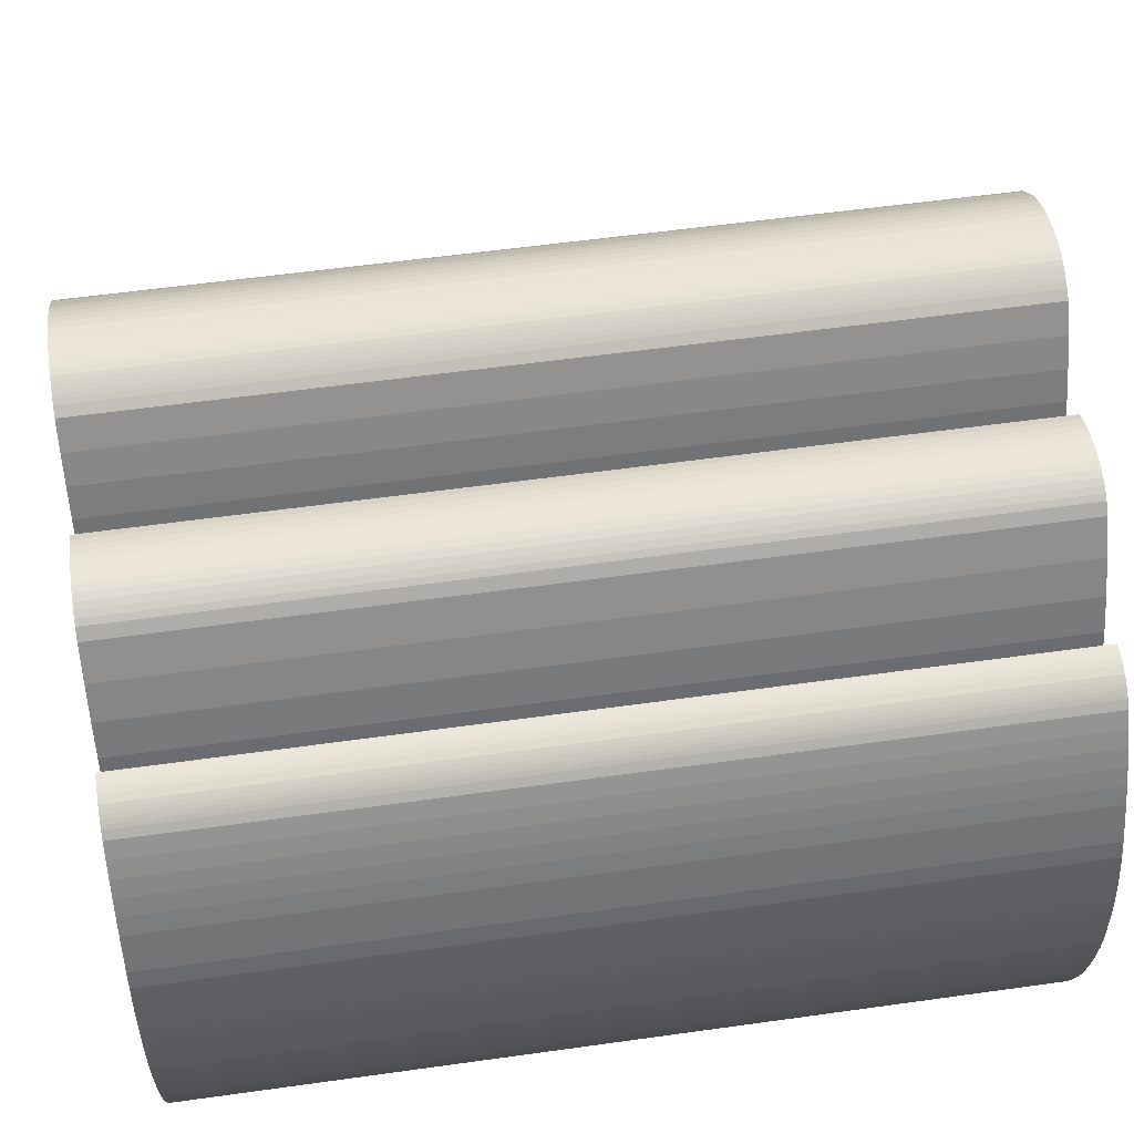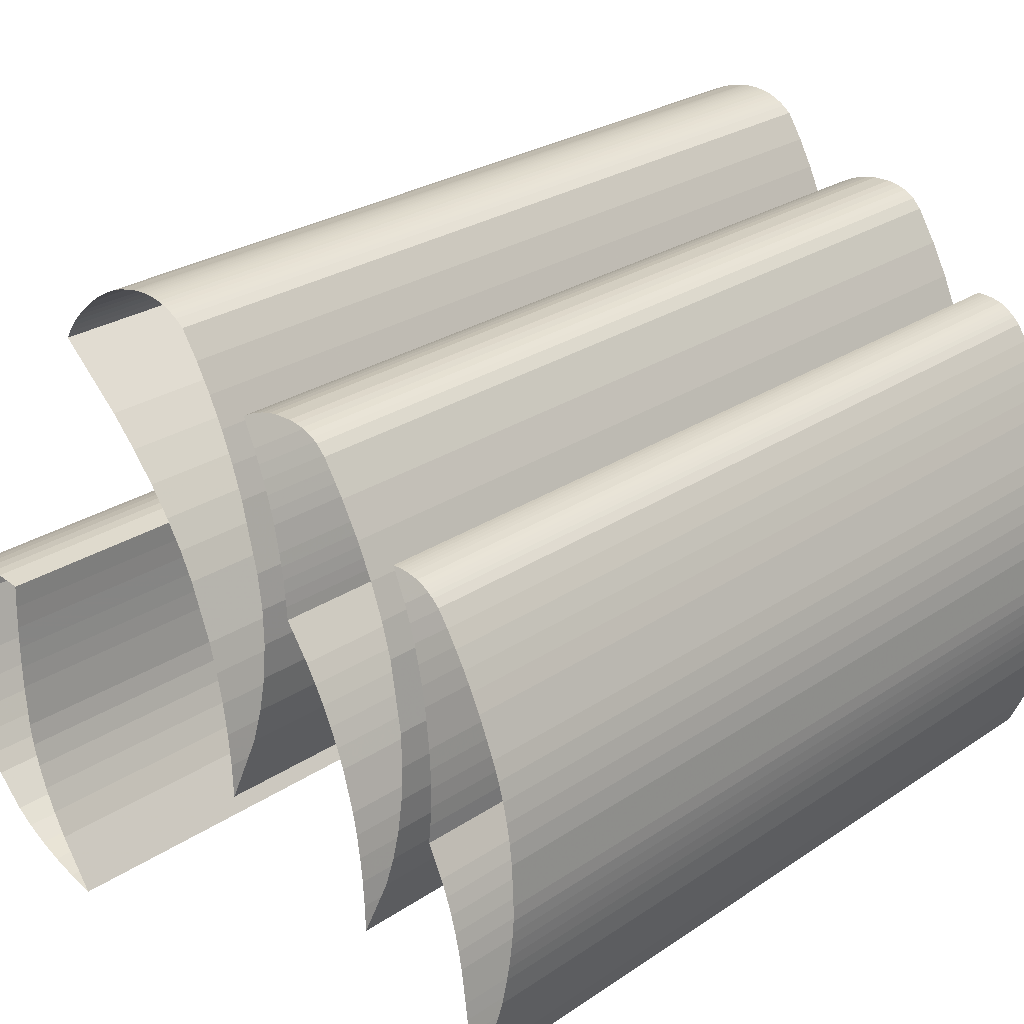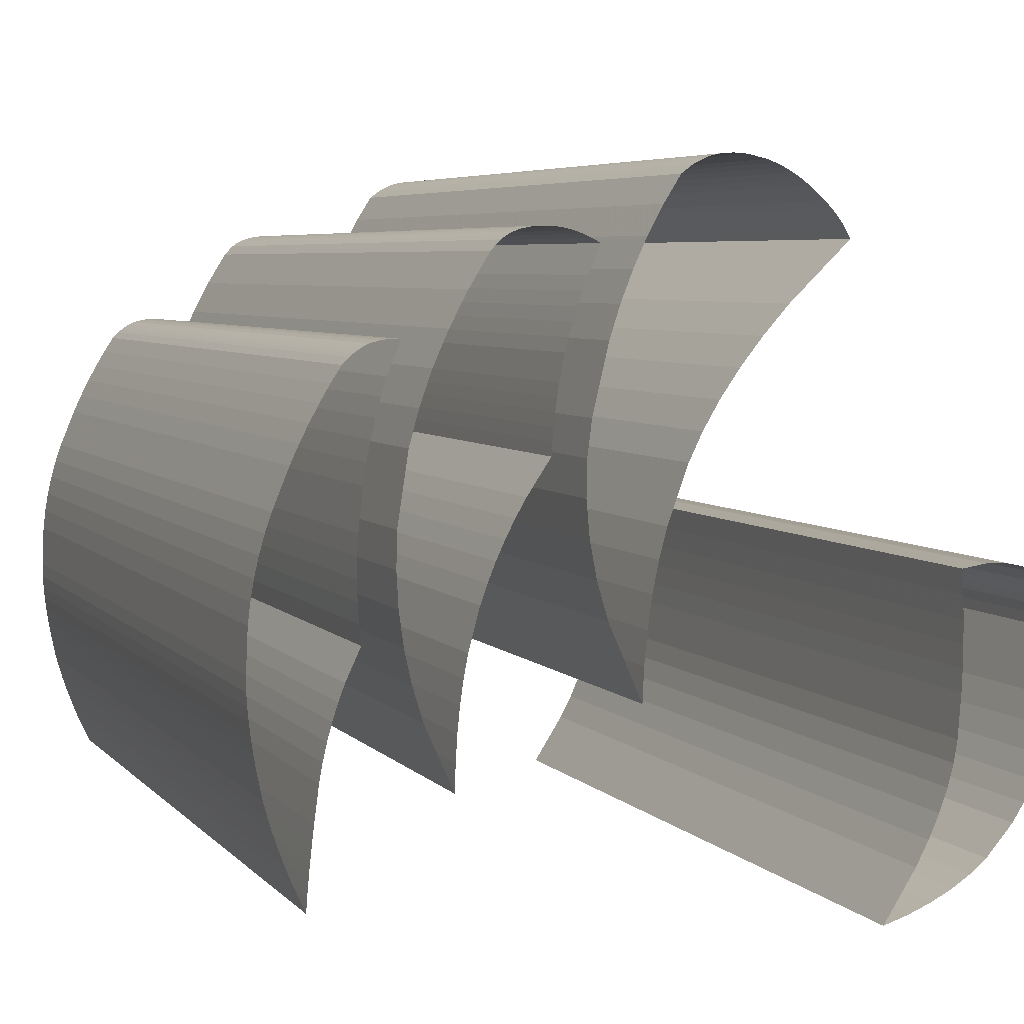
<metadata>
{"format":"obj","ext":"obj","renderer":"f3d","projection":"perspective","resolution":1024,"background":"white","views":[{"elev":56.8,"azim":81.7,"up":"+Y"},{"elev":26.1,"azim":43.3,"up":"+Y"},{"elev":5.5,"azim":158.5,"up":"+Y"}]}
</metadata>
<code>
v -0.2742 -0.4631 0
v -0.3035 -0.4516 0
v -0.33 -0.4384 0
v -0.3538 -0.4235 0
v -0.375 -0.4068 0
v -0.4091 -0.3684 0
v -0.4234 -0.3461 0
v -0.4369 -0.3211 0
v -0.4495 -0.2934 0
v -0.4614 -0.2629 0
v -0.4724 -0.2298 0
v -0.4919 -0.1554 0
v -0.4912 -0.1423 0
v -0.4884 -0.1301 0
v -0.4836 -0.1189 0
v -0.4766 -0.1086 0
v -0.4675 -0.09929 0
v -0.443 -0.08345 0
v -0.4282 -0.07724 0
v -0.4133 -0.07259 0
v -0.3983 -0.06949 0
v -0.3832 -0.06794 0
v -0.368 -0.06794 0
v -0.3372 -0.07259 0
v -0.3388 -0.1018 0
v -0.3397 -0.1305 0
v -0.34 -0.1587 0
v -0.3396 -0.1865 0
v -0.3386 -0.2137 0
v -0.3345 -0.2666 0
v -0.3299 -0.2934 0
v -0.3225 -0.3211 0
v -0.3122 -0.3497 0
v -0.299 -0.3792 0
v -0.283 -0.4095 0
v -0.2422 -0.4729 0
v 0.05631 -0.2015 0
v 0.05456 -0.161 0
v 0.05088 -0.1217 0
v 0.04526 -0.0837 0
v 0.0377 -0.04687 0
v 0.0282 -0.01126 0
v 0.003392 0.05631 0
v -0.01283 0.08943 0
v -0.03283 0.1229 0
v -0.05659 0.1567 0
v -0.08411 0.1908 0
v -0.1154 0.2252 0
v -0.1893 0.2951 0
v -0.1846 0.3036 0
v -0.1791 0.312 0
v -0.1727 0.3202 0
v -0.1656 0.3283 0
v -0.1576 0.3364 0
v -0.1391 0.3521 0
v -0.1289 0.3594 0
v -0.1187 0.3658 0
v -0.1083 0.3714 0
v -0.09787 0.376 0
v -0.0873 0.3798 0
v -0.06581 0.3847 0
v -0.06345 0.385 0
v -0.06104 0.3853 0
v -0.05858 0.3856 0
v -0.05606 0.3858 0
v -0.05348 0.3859 0
v -0.04817 0.386 0
v -0.04468 0.386 0
v -0.04119 0.3858 0
v -0.0377 0.3855 0
v -0.03421 0.3851 0
v -0.03072 0.3846 0
v -0.02374 0.3833 0
v -0.01799 0.3816 0
v -0.01234 0.3794 0
v -0.006798 0.3769 0
v -0.001371 0.374 0
v 0.003946 0.3707 0
v 0.01425 0.363 0
v 0.0346 0.3311 0
v 0.05301 0.2977 0
v 0.06949 0.2627 0
v 0.08403 0.2261 0
v 0.09663 0.1878 0
v 0.116 0.1065 0
v 0.1214 0.06434 0
v 0.1222 0.02156 0
v 0.1183 -0.02183 0
v 0.1098 -0.06584 0
v 0.09663 -0.1104 0
v 0.05631 -0.2015 0
v 0.23 0.2815 0
v 0.2547 0.2418 0
v 0.2761 0.2018 0
v 0.2941 0.1614 0
v 0.3089 0.1207 0
v 0.3203 0.07968 0
v 0.3331 -0.003392 0
v 0.3342 -0.04498 0
v 0.3319 -0.08602 0
v 0.3263 -0.1265 0
v 0.3174 -0.1664 0
v 0.3051 -0.2058 0
v 0.2707 -0.2829 0
v 0.2698 -0.2506 0
v 0.2678 -0.2198 0
v 0.2648 -0.1903 0
v 0.2607 -0.1622 0
v 0.2556 -0.1354 0
v 0.2422 -0.08616 0
v 0.2339 -0.06309 0
v 0.2246 -0.04041 0
v 0.2142 -0.01812 0
v 0.2028 0.00378 0
v 0.1903 0.0253 0
v 0.1621 0.06716 0
v 0.1612 0.08267 0
v 0.1598 0.09818 0
v 0.1581 0.1137 0
v 0.1559 0.1292 0
v 0.1534 0.1447 0
v 0.1472 0.1757 0
v 0.1431 0.1917 0
v 0.1384 0.2077 0
v 0.1331 0.2239 0
v 0.1273 0.2402 0
v 0.1209 0.2566 0
v 0.1065 0.2897 0
v 0.1166 0.295 0
v 0.1268 0.2994 0
v 0.137 0.3029 0
v 0.1473 0.3054 0
v 0.1576 0.307 0
v 0.1784 0.3073 0
v 0.1881 0.3061 0
v 0.197 0.3041 0
v 0.2052 0.3013 0
v 0.2125 0.2976 0
v 0.2191 0.2931 0
v 0.23 0.2815 0
v 0.3277 0.192 0
v 0.3324 0.1922 0
v 0.3371 0.1922 0
v 0.3419 0.1919 0
v 0.3467 0.1913 0
v 0.3516 0.1905 0
v 0.3616 0.1879 0
v 0.3662 0.1858 0
v 0.3707 0.1834 0
v 0.3751 0.1806 0
v 0.3793 0.1775 0
v 0.3835 0.1741 0
v 0.3915 0.1662 0
v 0.4036 0.1476 0
v 0.4153 0.1282 0
v 0.4264 0.1081 0
v 0.4371 0.08713 0
v 0.4472 0.06542 0
v 0.4661 0.01967 0
v 0.4736 -0.001952 0
v 0.48 -0.02419 0
v 0.4853 -0.04703 0
v 0.4893 -0.07049 0
v 0.4922 -0.09455 0
v 0.4946 -0.1445 0
v 0.4946 -0.1469 0
v 0.4946 -0.1493 0
v 0.4946 -0.1517 0
v 0.4946 -0.1543 0
v 0.4946 -0.1568 0
v 0.4946 -0.1621 0
v 0.4936 -0.1774 0
v 0.4921 -0.1929 0
v 0.4903 -0.2087 0
v 0.4879 -0.2248 0
v 0.4852 -0.2412 0
v 0.4783 -0.2748 0
v 0.4737 -0.2915 0
v 0.4685 -0.3084 0
v 0.4628 -0.3255 0
v 0.4564 -0.3428 0
v 0.4494 -0.3602 0
v 0.4335 -0.3955 0
v 0.4322 -0.3785 0
v 0.4306 -0.3607 0
v 0.4288 -0.3423 0
v 0.4266 -0.3231 0
v 0.4242 -0.3032 0
v 0.4186 -0.2612 0
v 0.4147 -0.2397 0
v 0.4098 -0.2188 0
v 0.4041 -0.1983 0
v 0.3975 -0.1783 0
v 0.3901 -0.1589 0
v 0.3725 -0.1214 0
v 0.3747 -0.09881 0
v 0.3761 -0.07591 0
v 0.3766 -0.05274 0
v 0.3762 -0.02928 0
v 0.3749 -0.005552 0
v 0.3697 0.04274 0
v 0.3659 0.06672 0
v 0.3613 0.08982 0
v 0.356 0.112 0
v 0.35 0.1333 0
v 0.3433 0.1538 0
v 0.3277 0.192 0
v -0.2742 -0.4631 -1.042
v -0.3035 -0.4516 -1.042
v -0.33 -0.4384 -1.042
v -0.3538 -0.4235 -1.042
v -0.375 -0.4068 -1.042
v -0.4091 -0.3684 -1.042
v -0.4234 -0.3461 -1.042
v -0.4369 -0.3211 -1.042
v -0.4495 -0.2934 -1.042
v -0.4614 -0.2629 -1.042
v -0.4724 -0.2298 -1.042
v -0.4919 -0.1554 -1.042
v -0.4912 -0.1423 -1.042
v -0.4884 -0.1301 -1.042
v -0.4836 -0.1189 -1.042
v -0.4766 -0.1086 -1.042
v -0.4675 -0.09929 -1.042
v -0.443 -0.08345 -1.042
v -0.4282 -0.07724 -1.042
v -0.4133 -0.07259 -1.042
v -0.3983 -0.06949 -1.042
v -0.3832 -0.06794 -1.042
v -0.368 -0.06794 -1.042
v -0.3372 -0.07259 -1.042
v -0.3388 -0.1018 -1.042
v -0.3397 -0.1305 -1.042
v -0.34 -0.1587 -1.042
v -0.3396 -0.1865 -1.042
v -0.3386 -0.2137 -1.042
v -0.3345 -0.2666 -1.042
v -0.3299 -0.2934 -1.042
v -0.3225 -0.3211 -1.042
v -0.3122 -0.3497 -1.042
v -0.299 -0.3792 -1.042
v -0.283 -0.4095 -1.042
v -0.2422 -0.4729 -1.042
v 0.05631 -0.2015 -1.042
v 0.05456 -0.161 -1.042
v 0.05088 -0.1217 -1.042
v 0.04526 -0.0837 -1.042
v 0.0377 -0.04687 -1.042
v 0.0282 -0.01126 -1.042
v 0.003392 0.05631 -1.042
v -0.01283 0.08943 -1.042
v -0.03283 0.1229 -1.042
v -0.05659 0.1567 -1.042
v -0.08411 0.1908 -1.042
v -0.1154 0.2252 -1.042
v -0.1893 0.2951 -1.042
v -0.1846 0.3036 -1.042
v -0.1791 0.312 -1.042
v -0.1727 0.3202 -1.042
v -0.1656 0.3283 -1.042
v -0.1576 0.3364 -1.042
v -0.1391 0.3521 -1.042
v -0.1289 0.3594 -1.042
v -0.1187 0.3658 -1.042
v -0.1083 0.3714 -1.042
v -0.09787 0.376 -1.042
v -0.0873 0.3798 -1.042
v -0.06581 0.3847 -1.042
v -0.06345 0.385 -1.042
v -0.06104 0.3853 -1.042
v -0.05858 0.3856 -1.042
v -0.05606 0.3858 -1.042
v -0.05348 0.3859 -1.042
v -0.04817 0.386 -1.042
v -0.04468 0.386 -1.042
v -0.04119 0.3858 -1.042
v -0.0377 0.3855 -1.042
v -0.03421 0.3851 -1.042
v -0.03072 0.3846 -1.042
v -0.02374 0.3833 -1.042
v -0.01799 0.3816 -1.042
v -0.01234 0.3794 -1.042
v -0.006798 0.3769 -1.042
v -0.001371 0.374 -1.042
v 0.003946 0.3707 -1.042
v 0.01425 0.363 -1.042
v 0.0346 0.3311 -1.042
v 0.05301 0.2977 -1.042
v 0.06949 0.2627 -1.042
v 0.08403 0.2261 -1.042
v 0.09663 0.1878 -1.042
v 0.116 0.1065 -1.042
v 0.1214 0.06434 -1.042
v 0.1222 0.02156 -1.042
v 0.1183 -0.02183 -1.042
v 0.1098 -0.06584 -1.042
v 0.09663 -0.1104 -1.042
v 0.05631 -0.2015 -1.042
v 0.23 0.2815 -1.042
v 0.2547 0.2418 -1.042
v 0.2761 0.2018 -1.042
v 0.2941 0.1614 -1.042
v 0.3089 0.1207 -1.042
v 0.3203 0.07968 -1.042
v 0.3331 -0.003392 -1.042
v 0.3342 -0.04498 -1.042
v 0.3319 -0.08602 -1.042
v 0.3263 -0.1265 -1.042
v 0.3174 -0.1664 -1.042
v 0.3051 -0.2058 -1.042
v 0.2707 -0.2829 -1.042
v 0.2698 -0.2506 -1.042
v 0.2678 -0.2198 -1.042
v 0.2648 -0.1903 -1.042
v 0.2607 -0.1622 -1.042
v 0.2556 -0.1354 -1.042
v 0.2422 -0.08616 -1.042
v 0.2339 -0.06309 -1.042
v 0.2246 -0.04041 -1.042
v 0.2142 -0.01812 -1.042
v 0.2028 0.00378 -1.042
v 0.1903 0.0253 -1.042
v 0.1621 0.06716 -1.042
v 0.1612 0.08267 -1.042
v 0.1598 0.09818 -1.042
v 0.1581 0.1137 -1.042
v 0.1559 0.1292 -1.042
v 0.1534 0.1447 -1.042
v 0.1472 0.1757 -1.042
v 0.1431 0.1917 -1.042
v 0.1384 0.2077 -1.042
v 0.1331 0.2239 -1.042
v 0.1273 0.2402 -1.042
v 0.1209 0.2566 -1.042
v 0.1065 0.2897 -1.042
v 0.1166 0.295 -1.042
v 0.1268 0.2994 -1.042
v 0.137 0.3029 -1.042
v 0.1473 0.3054 -1.042
v 0.1576 0.307 -1.042
v 0.1784 0.3073 -1.042
v 0.1881 0.3061 -1.042
v 0.197 0.3041 -1.042
v 0.2052 0.3013 -1.042
v 0.2125 0.2976 -1.042
v 0.2191 0.2931 -1.042
v 0.23 0.2815 -1.042
v 0.3277 0.192 -1.042
v 0.3324 0.1922 -1.042
v 0.3371 0.1922 -1.042
v 0.3419 0.1919 -1.042
v 0.3467 0.1913 -1.042
v 0.3516 0.1905 -1.042
v 0.3616 0.1879 -1.042
v 0.3662 0.1858 -1.042
v 0.3707 0.1834 -1.042
v 0.3751 0.1806 -1.042
v 0.3793 0.1775 -1.042
v 0.3835 0.1741 -1.042
v 0.3915 0.1662 -1.042
v 0.4036 0.1476 -1.042
v 0.4153 0.1282 -1.042
v 0.4264 0.1081 -1.042
v 0.4371 0.08713 -1.042
v 0.4472 0.06542 -1.042
v 0.4661 0.01967 -1.042
v 0.4736 -0.001952 -1.042
v 0.48 -0.02419 -1.042
v 0.4853 -0.04703 -1.042
v 0.4893 -0.07049 -1.042
v 0.4922 -0.09455 -1.042
v 0.4946 -0.1445 -1.042
v 0.4946 -0.1469 -1.042
v 0.4946 -0.1493 -1.042
v 0.4946 -0.1517 -1.042
v 0.4946 -0.1543 -1.042
v 0.4946 -0.1568 -1.042
v 0.4946 -0.1621 -1.042
v 0.4936 -0.1774 -1.042
v 0.4921 -0.1929 -1.042
v 0.4903 -0.2087 -1.042
v 0.4879 -0.2248 -1.042
v 0.4852 -0.2412 -1.042
v 0.4783 -0.2748 -1.042
v 0.4737 -0.2915 -1.042
v 0.4685 -0.3084 -1.042
v 0.4628 -0.3255 -1.042
v 0.4564 -0.3428 -1.042
v 0.4494 -0.3602 -1.042
v 0.4335 -0.3955 -1.042
v 0.4322 -0.3785 -1.042
v 0.4306 -0.3607 -1.042
v 0.4288 -0.3423 -1.042
v 0.4266 -0.3231 -1.042
v 0.4242 -0.3032 -1.042
v 0.4186 -0.2612 -1.042
v 0.4147 -0.2397 -1.042
v 0.4098 -0.2188 -1.042
v 0.4041 -0.1983 -1.042
v 0.3975 -0.1783 -1.042
v 0.3901 -0.1589 -1.042
v 0.3725 -0.1214 -1.042
v 0.3747 -0.09881 -1.042
v 0.3761 -0.07591 -1.042
v 0.3766 -0.05274 -1.042
v 0.3762 -0.02928 -1.042
v 0.3749 -0.005552 -1.042
v 0.3697 0.04274 -1.042
v 0.3659 0.06672 -1.042
v 0.3613 0.08982 -1.042
v 0.356 0.112 -1.042
v 0.35 0.1333 -1.042
v 0.3433 0.1538 -1.042
v 0.3277 0.192 -1.042
f 1 209 208
f 1 2 209
f 2 210 209
f 2 3 210
f 3 211 210
f 3 4 211
f 4 212 211
f 4 5 212
f 5 213 212
f 5 6 213
f 6 214 213
f 6 7 214
f 7 215 214
f 7 8 215
f 8 216 215
f 8 9 216
f 9 217 216
f 9 10 217
f 10 218 217
f 10 11 218
f 11 219 218
f 11 12 219
f 12 220 219
f 12 13 220
f 13 221 220
f 13 14 221
f 14 222 221
f 14 15 222
f 15 223 222
f 15 16 223
f 16 224 223
f 16 17 224
f 17 225 224
f 17 18 225
f 18 226 225
f 18 19 226
f 19 227 226
f 19 20 227
f 20 228 227
f 20 21 228
f 21 229 228
f 21 22 229
f 22 230 229
f 22 23 230
f 23 231 230
f 23 24 231
f 24 232 231
f 24 25 232
f 25 233 232
f 25 26 233
f 26 234 233
f 26 27 234
f 27 235 234
f 27 28 235
f 28 236 235
f 28 29 236
f 29 237 236
f 29 30 237
f 30 238 237
f 30 31 238
f 31 239 238
f 31 32 239
f 32 240 239
f 32 33 240
f 33 241 240
f 33 34 241
f 34 242 241
f 34 35 242
f 35 243 242
f 35 36 243
f 36 208 243
f 36 1 208
f 37 245 244
f 37 38 245
f 38 246 245
f 38 39 246
f 39 247 246
f 39 40 247
f 40 248 247
f 40 41 248
f 41 249 248
f 41 42 249
f 42 250 249
f 42 43 250
f 43 251 250
f 43 44 251
f 44 252 251
f 44 45 252
f 45 253 252
f 45 46 253
f 46 254 253
f 46 47 254
f 47 255 254
f 47 48 255
f 48 256 255
f 48 49 256
f 49 257 256
f 49 50 257
f 50 258 257
f 50 51 258
f 51 259 258
f 51 52 259
f 52 260 259
f 52 53 260
f 53 261 260
f 53 54 261
f 54 262 261
f 54 55 262
f 55 263 262
f 55 56 263
f 56 264 263
f 56 57 264
f 57 265 264
f 57 58 265
f 58 266 265
f 58 59 266
f 59 267 266
f 59 60 267
f 60 268 267
f 60 61 268
f 61 269 268
f 61 62 269
f 62 270 269
f 62 63 270
f 63 271 270
f 63 64 271
f 64 272 271
f 64 65 272
f 65 273 272
f 65 66 273
f 66 274 273
f 66 67 274
f 67 275 274
f 67 68 275
f 68 276 275
f 68 69 276
f 69 277 276
f 69 70 277
f 70 278 277
f 70 71 278
f 71 279 278
f 71 72 279
f 72 280 279
f 72 73 280
f 73 281 280
f 73 74 281
f 74 282 281
f 74 75 282
f 75 283 282
f 75 76 283
f 76 284 283
f 76 77 284
f 77 285 284
f 77 78 285
f 78 286 285
f 78 79 286
f 79 287 286
f 79 80 287
f 80 288 287
f 80 81 288
f 81 289 288
f 81 82 289
f 82 290 289
f 82 83 290
f 83 291 290
f 83 84 291
f 84 292 291
f 84 85 292
f 85 293 292
f 85 86 293
f 86 294 293
f 86 87 294
f 87 295 294
f 87 88 295
f 88 296 295
f 88 89 296
f 89 297 296
f 89 90 297
f 90 244 297
f 90 37 244
f 92 300 299
f 92 93 300
f 93 301 300
f 93 94 301
f 94 302 301
f 94 95 302
f 95 303 302
f 95 96 303
f 96 304 303
f 96 97 304
f 97 305 304
f 97 98 305
f 98 306 305
f 98 99 306
f 99 307 306
f 99 100 307
f 100 308 307
f 100 101 308
f 101 309 308
f 101 102 309
f 102 310 309
f 102 103 310
f 103 311 310
f 103 104 311
f 104 312 311
f 104 105 312
f 105 313 312
f 105 106 313
f 106 314 313
f 106 107 314
f 107 315 314
f 107 108 315
f 108 316 315
f 108 109 316
f 109 317 316
f 109 110 317
f 110 318 317
f 110 111 318
f 111 319 318
f 111 112 319
f 112 320 319
f 112 113 320
f 113 321 320
f 113 114 321
f 114 322 321
f 114 115 322
f 115 323 322
f 115 116 323
f 116 324 323
f 116 117 324
f 117 325 324
f 117 118 325
f 118 326 325
f 118 119 326
f 119 327 326
f 119 120 327
f 120 328 327
f 120 121 328
f 121 329 328
f 121 122 329
f 122 330 329
f 122 123 330
f 123 331 330
f 123 124 331
f 124 332 331
f 124 125 332
f 125 333 332
f 125 126 333
f 126 334 333
f 126 127 334
f 127 335 334
f 127 128 335
f 128 336 335
f 128 129 336
f 129 337 336
f 129 130 337
f 130 338 337
f 130 131 338
f 131 339 338
f 131 132 339
f 132 340 339
f 132 133 340
f 133 341 340
f 133 134 341
f 134 342 341
f 134 135 342
f 135 343 342
f 135 136 343
f 136 344 343
f 136 137 344
f 137 345 344
f 137 138 345
f 138 346 345
f 138 139 346
f 139 299 346
f 139 92 299
f 141 349 348
f 141 142 349
f 142 350 349
f 142 143 350
f 143 351 350
f 143 144 351
f 144 352 351
f 144 145 352
f 145 353 352
f 145 146 353
f 146 354 353
f 146 147 354
f 147 355 354
f 147 148 355
f 148 356 355
f 148 149 356
f 149 357 356
f 149 150 357
f 150 358 357
f 150 151 358
f 151 359 358
f 151 152 359
f 152 360 359
f 152 153 360
f 153 361 360
f 153 154 361
f 154 362 361
f 154 155 362
f 155 363 362
f 155 156 363
f 156 364 363
f 156 157 364
f 157 365 364
f 157 158 365
f 158 366 365
f 158 159 366
f 159 367 366
f 159 160 367
f 160 368 367
f 160 161 368
f 161 369 368
f 161 162 369
f 162 370 369
f 162 163 370
f 163 371 370
f 163 164 371
f 164 372 371
f 164 165 372
f 165 373 372
f 165 166 373
f 166 374 373
f 166 167 374
f 167 375 374
f 167 168 375
f 168 376 375
f 168 169 376
f 169 377 376
f 169 170 377
f 170 378 377
f 170 171 378
f 171 379 378
f 171 172 379
f 172 380 379
f 172 173 380
f 173 381 380
f 173 174 381
f 174 382 381
f 174 175 382
f 175 383 382
f 175 176 383
f 176 384 383
f 176 177 384
f 177 385 384
f 177 178 385
f 178 386 385
f 178 179 386
f 179 387 386
f 179 180 387
f 180 388 387
f 180 181 388
f 181 389 388
f 181 182 389
f 182 390 389
f 182 183 390
f 183 391 390
f 183 184 391
f 184 392 391
f 184 185 392
f 185 393 392
f 185 186 393
f 186 394 393
f 186 187 394
f 187 395 394
f 187 188 395
f 188 396 395
f 188 189 396
f 189 397 396
f 189 190 397
f 190 398 397
f 190 191 398
f 191 399 398
f 191 192 399
f 192 400 399
f 192 193 400
f 193 401 400
f 193 194 401
f 194 402 401
f 194 195 402
f 195 403 402
f 195 196 403
f 196 404 403
f 196 197 404
f 197 405 404
f 197 198 405
f 198 406 405
f 198 199 406
f 199 407 406
f 199 200 407
f 200 408 407
f 200 201 408
f 201 409 408
f 201 202 409
f 202 410 409
f 202 203 410
f 203 411 410
f 203 204 411
f 204 412 411
f 204 205 412
f 205 413 412
f 205 206 413
f 206 348 413
f 206 141 348

</code>
